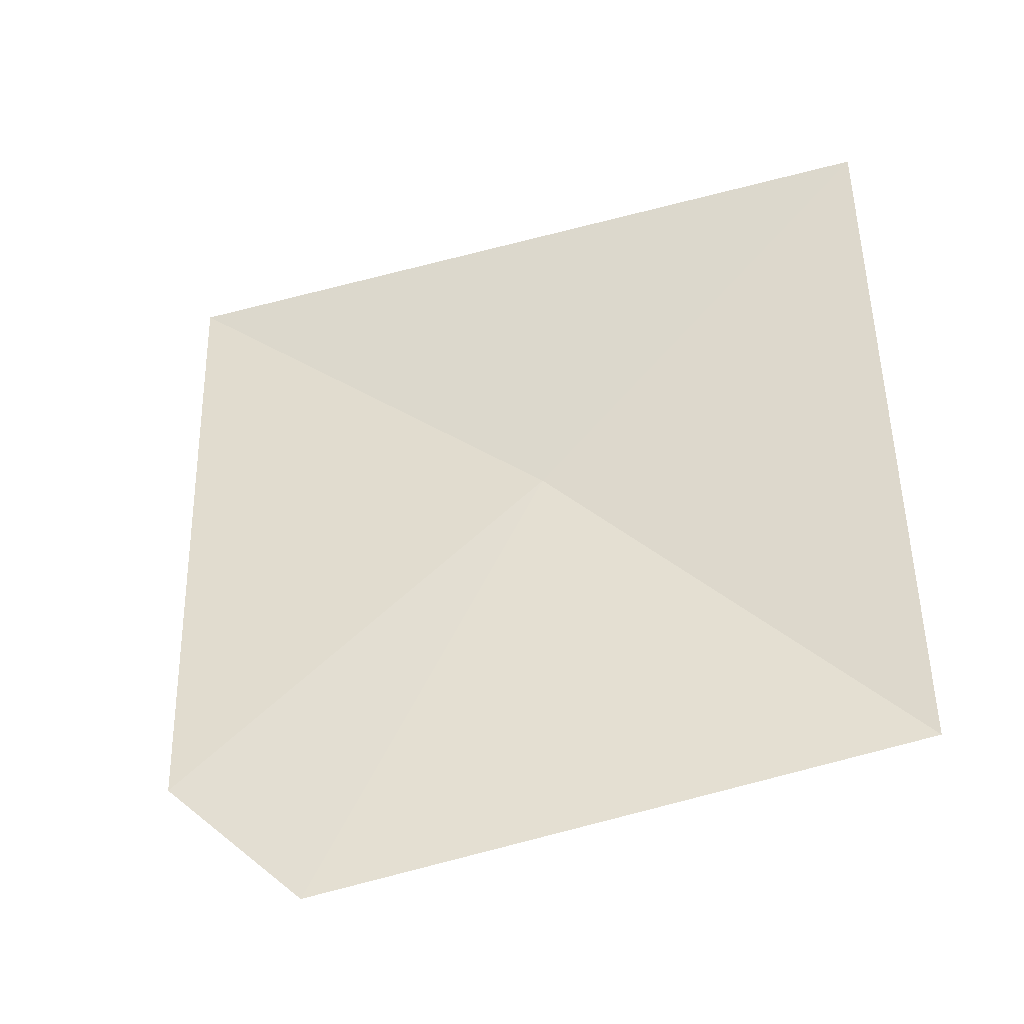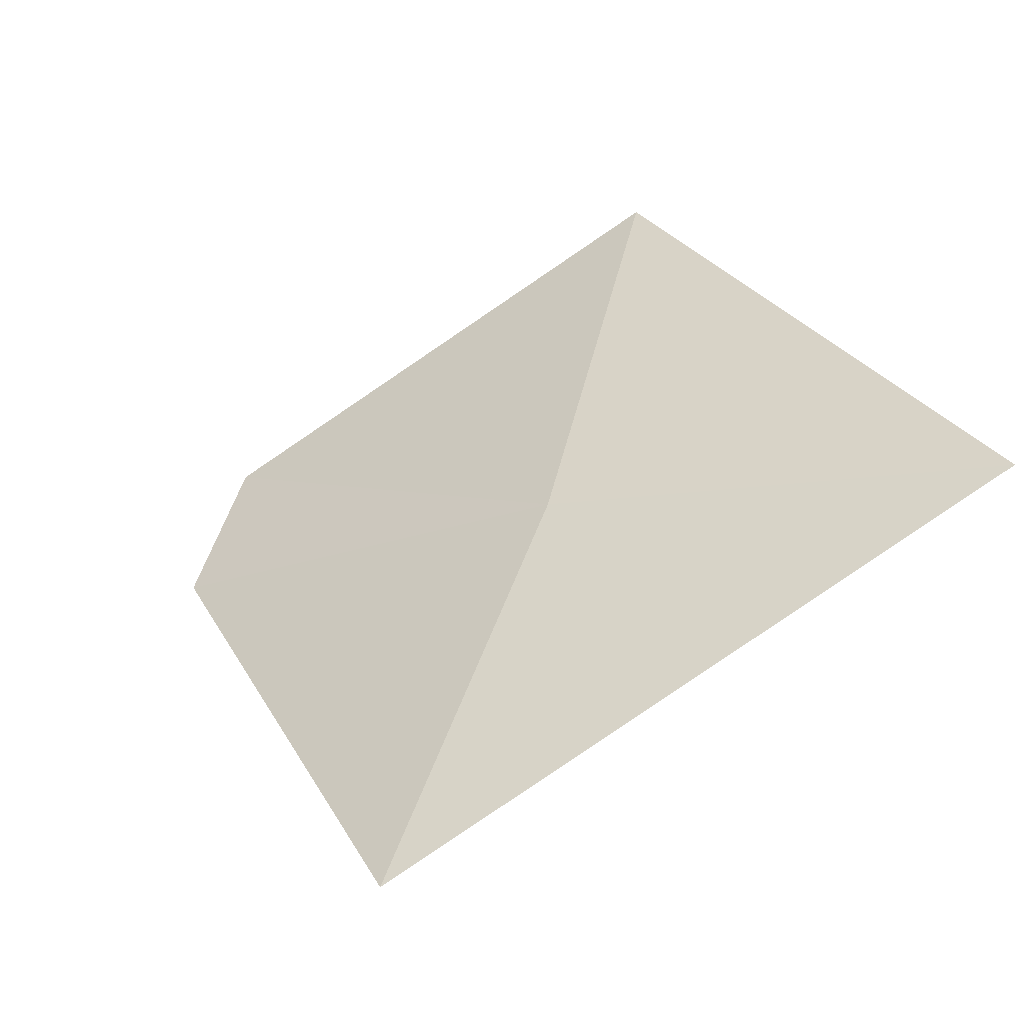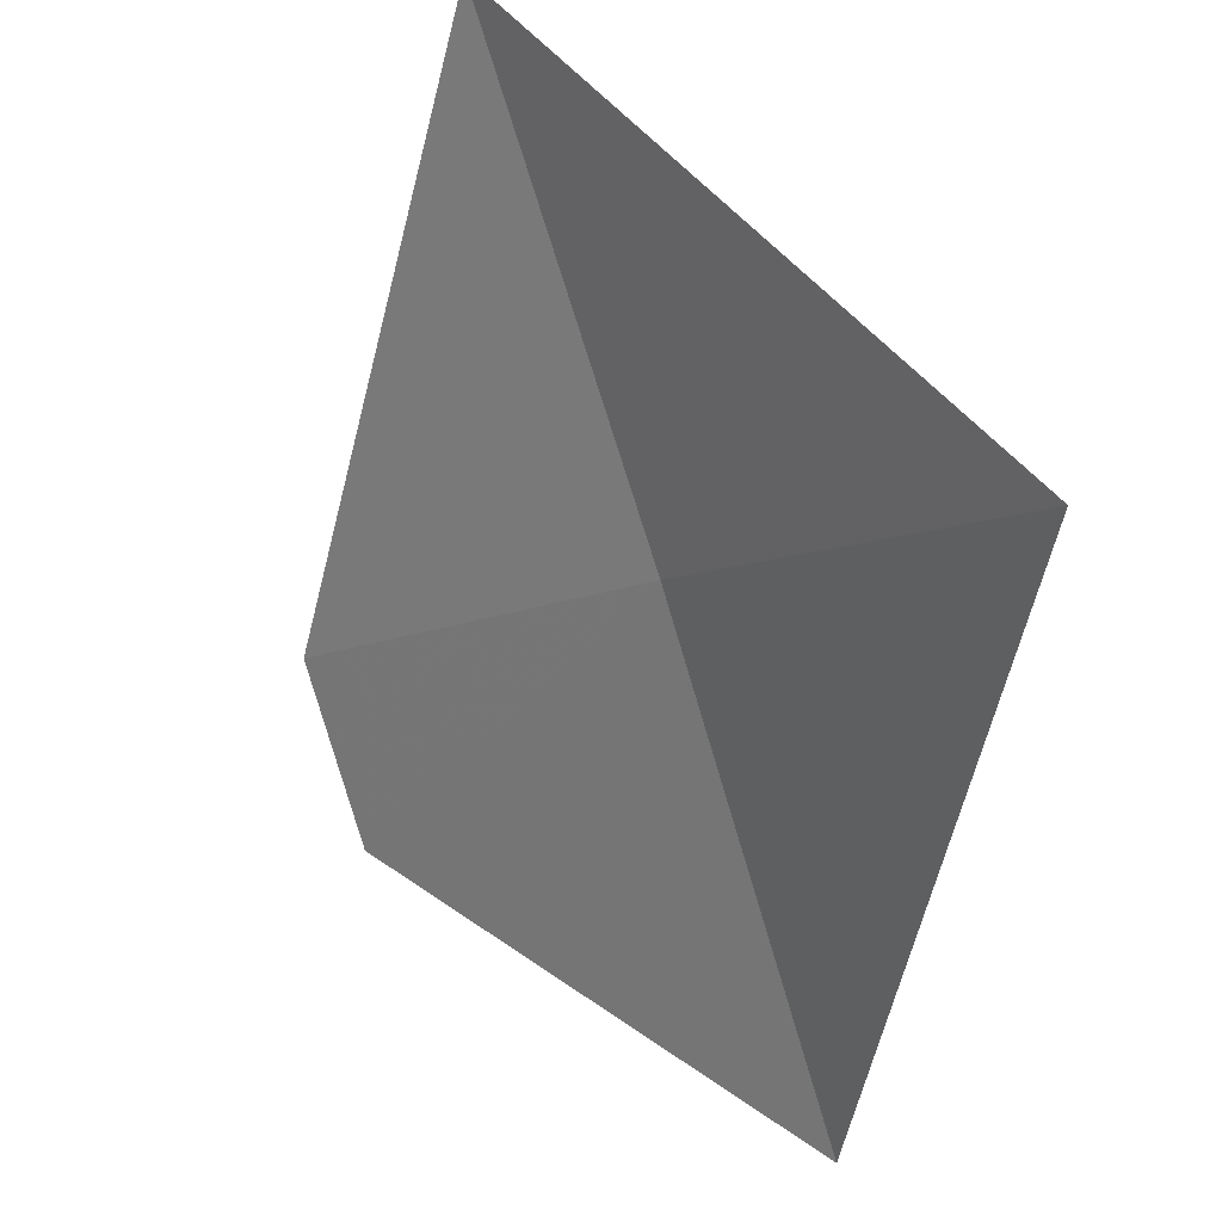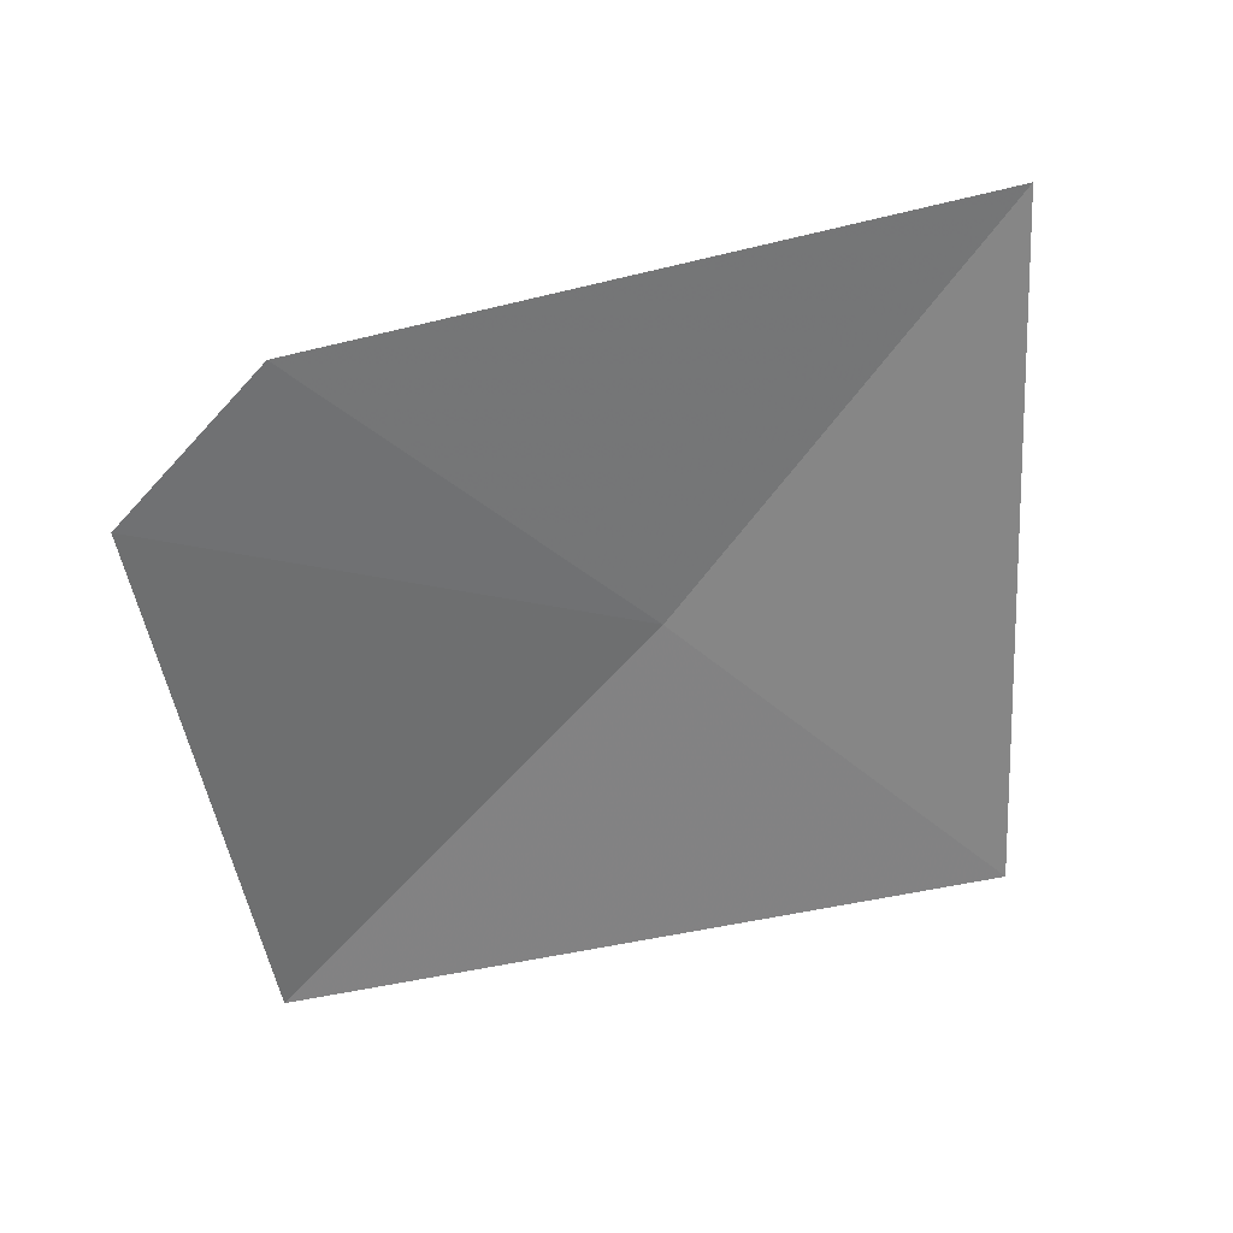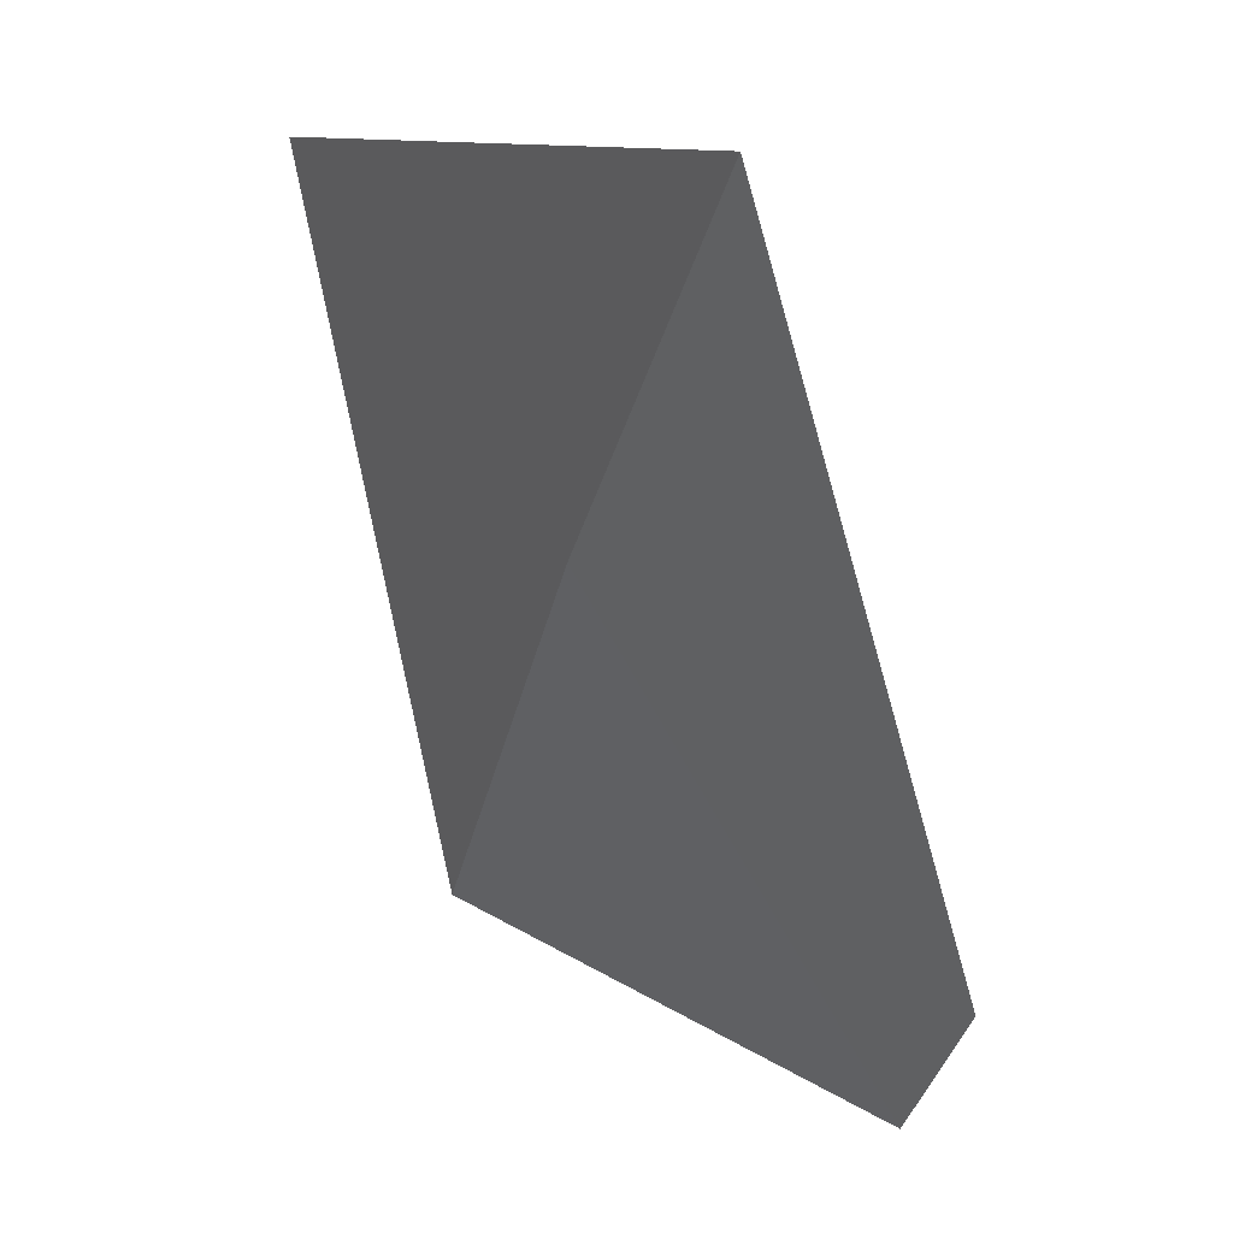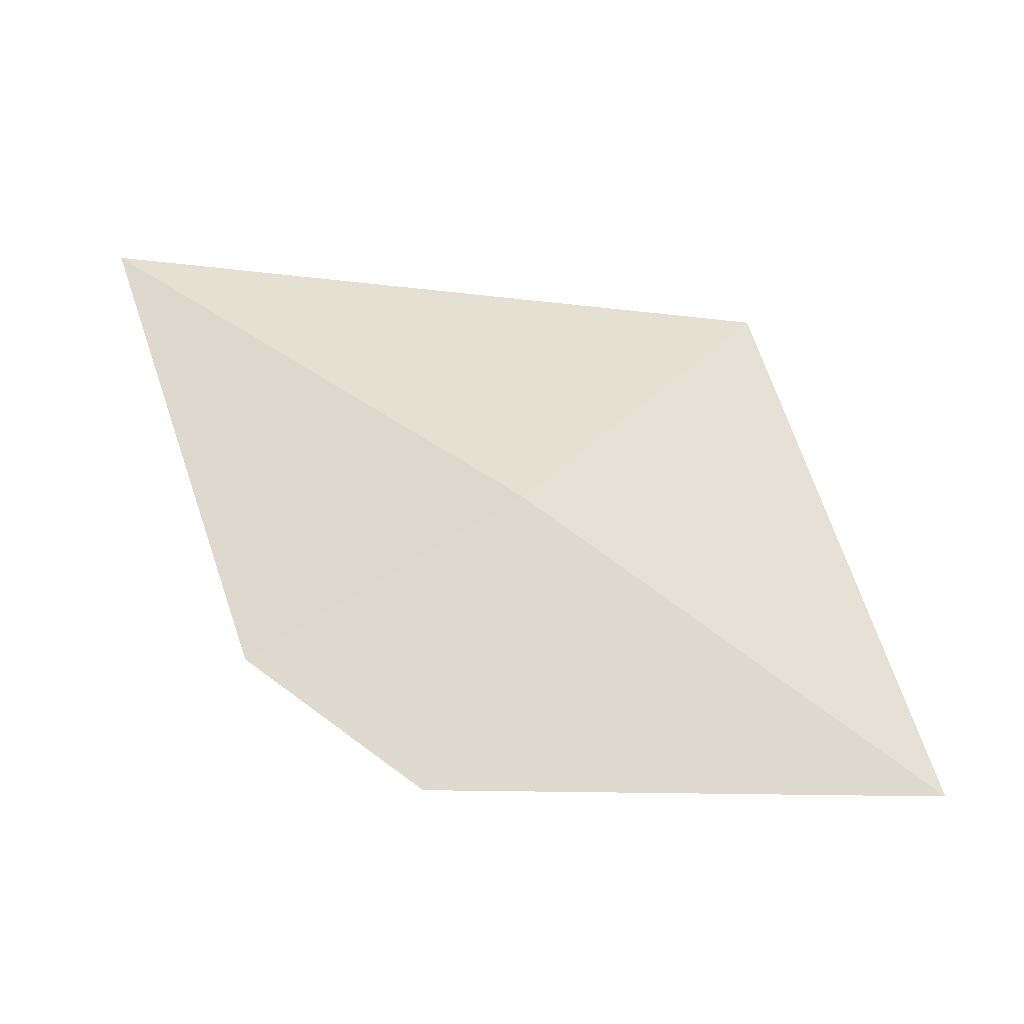
<metadata>
{"format":"obj","ext":"obj","renderer":"f3d","projection":"perspective","resolution":1024,"background":"white","views":[{"elev":-21.5,"azim":-150.1,"up":"+Y"},{"elev":45.4,"azim":141.6,"up":"+Z"},{"elev":56.9,"azim":-111.8,"up":"+Y"},{"elev":-75.7,"azim":84.9,"up":"+Z"},{"elev":2.0,"azim":73.1,"up":"+Y"},{"elev":-33.4,"azim":176.0,"up":"+Y"}]}
</metadata>
<code>
v 18.79 25.62 2.248
v 19.15 25.86 2.248
v 19 25.33 2.034
v 18.87 25.23 2.033
v 18.45 25.35 2.248
v 18.56 25.94 2.398
f 1 4 3
f 1 5 4
f 1 3 2
f 1 2 6
f 1 6 5

</code>
